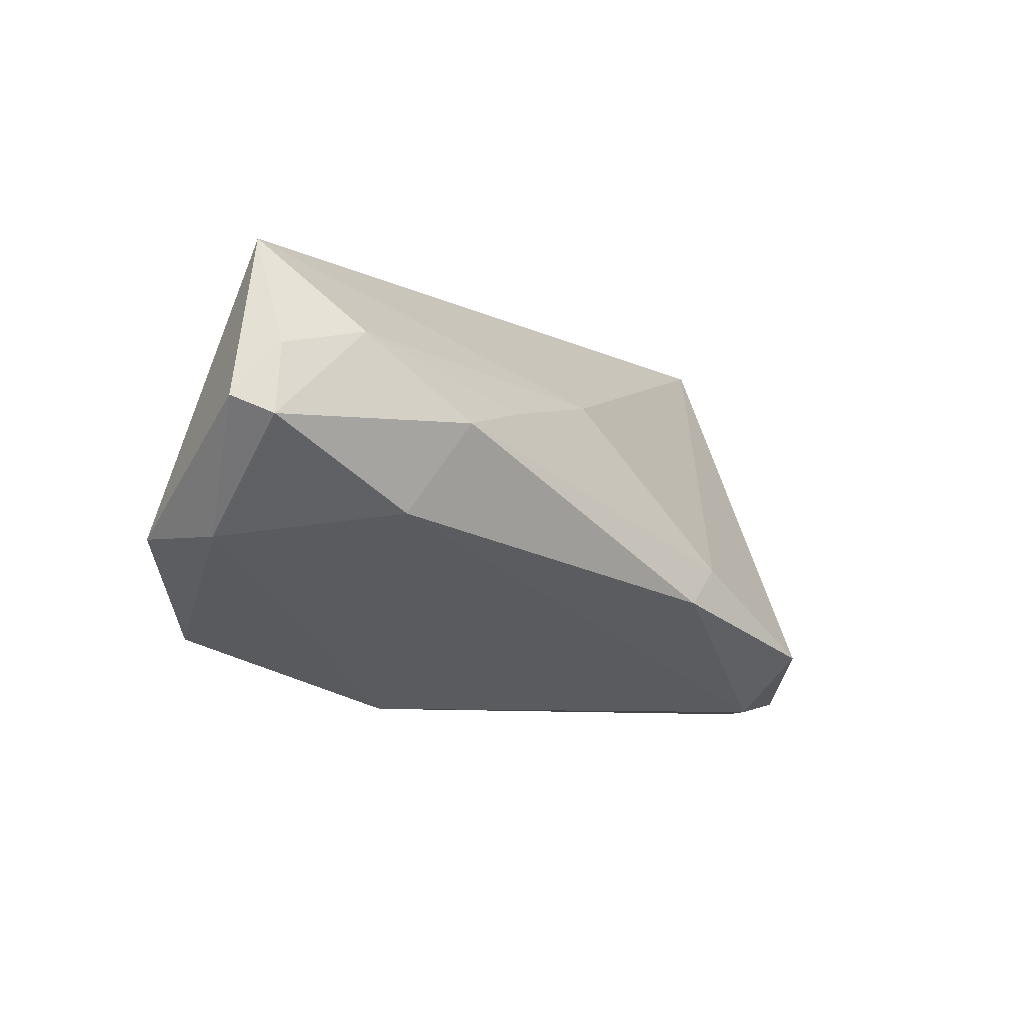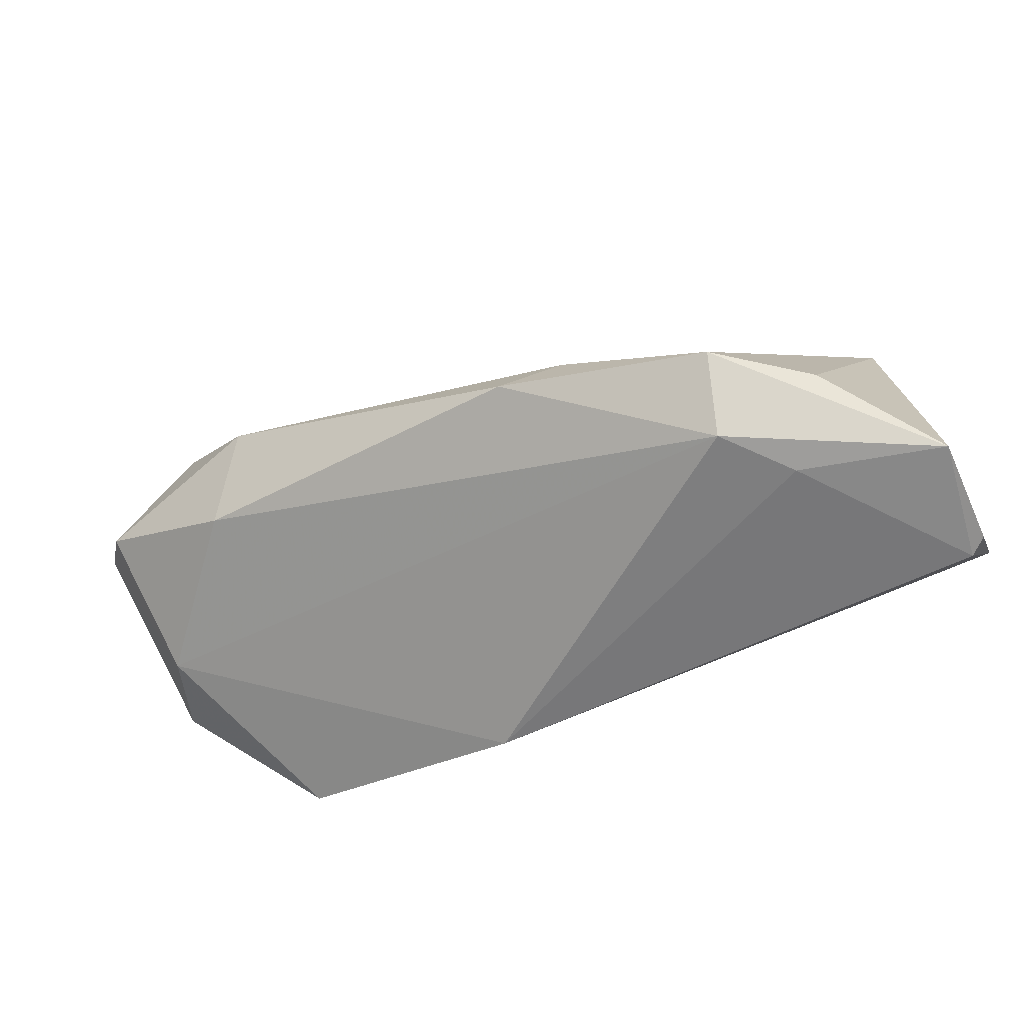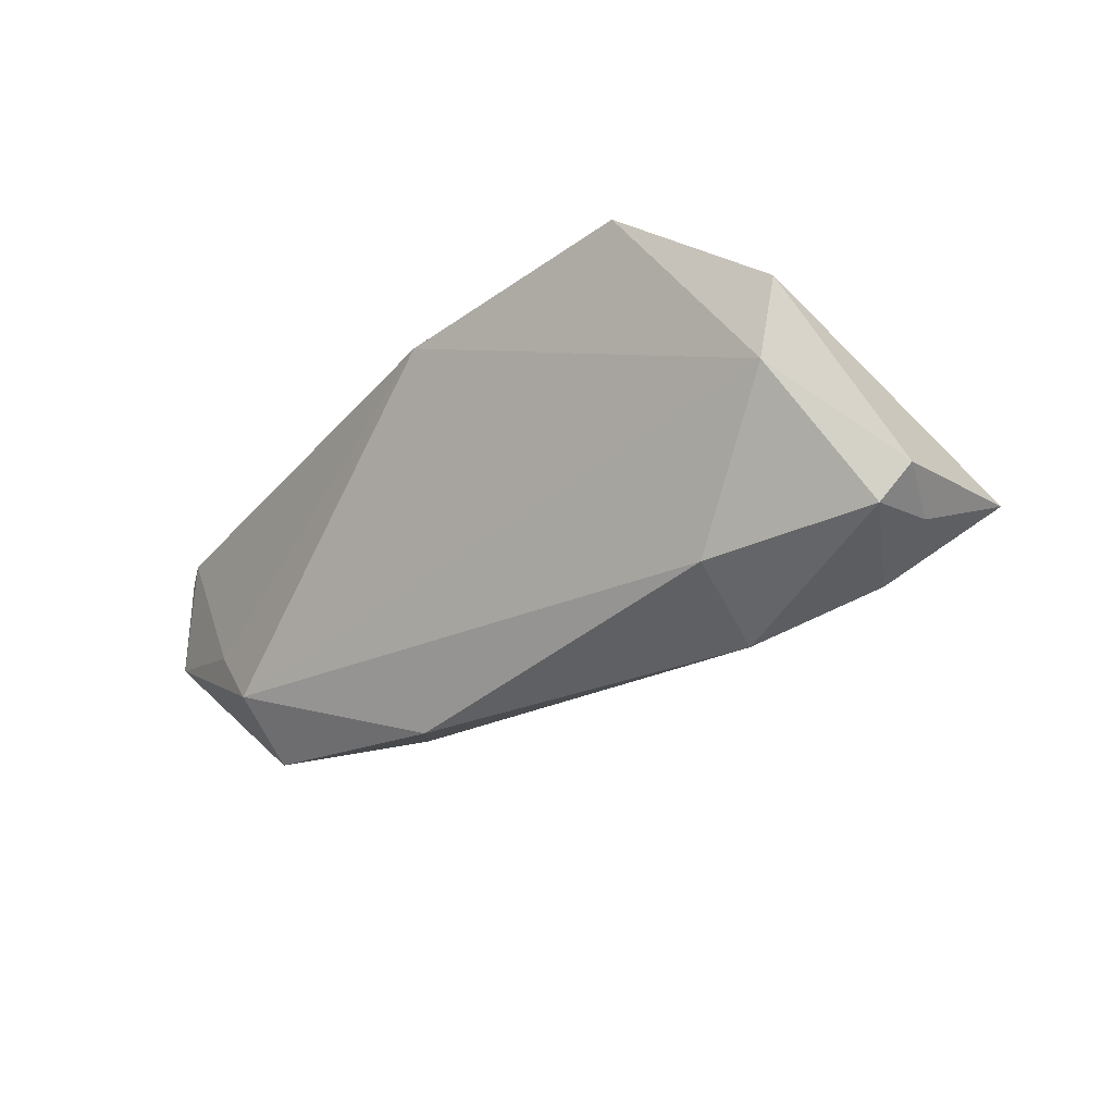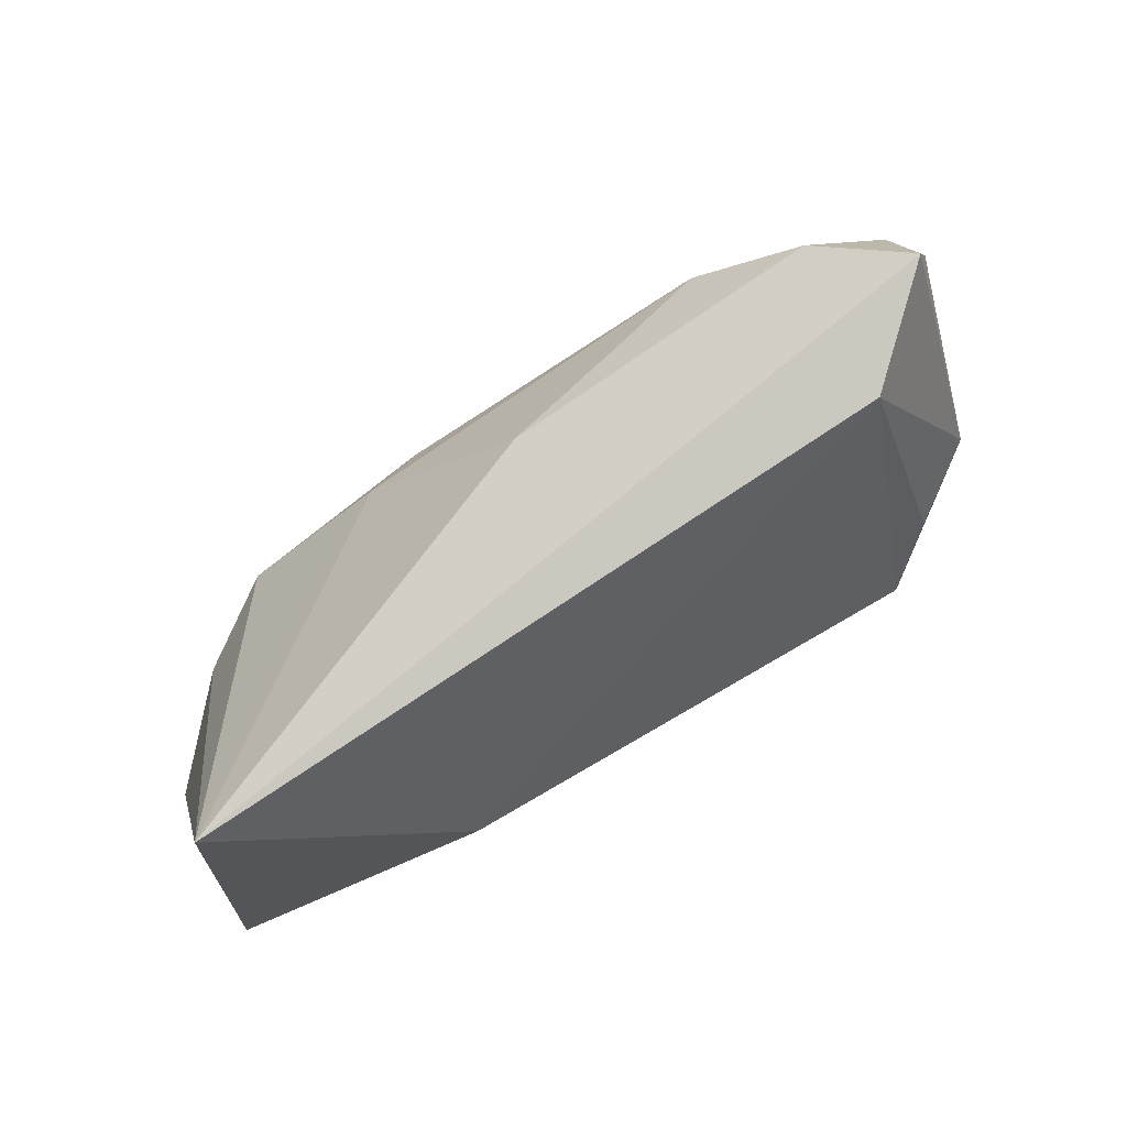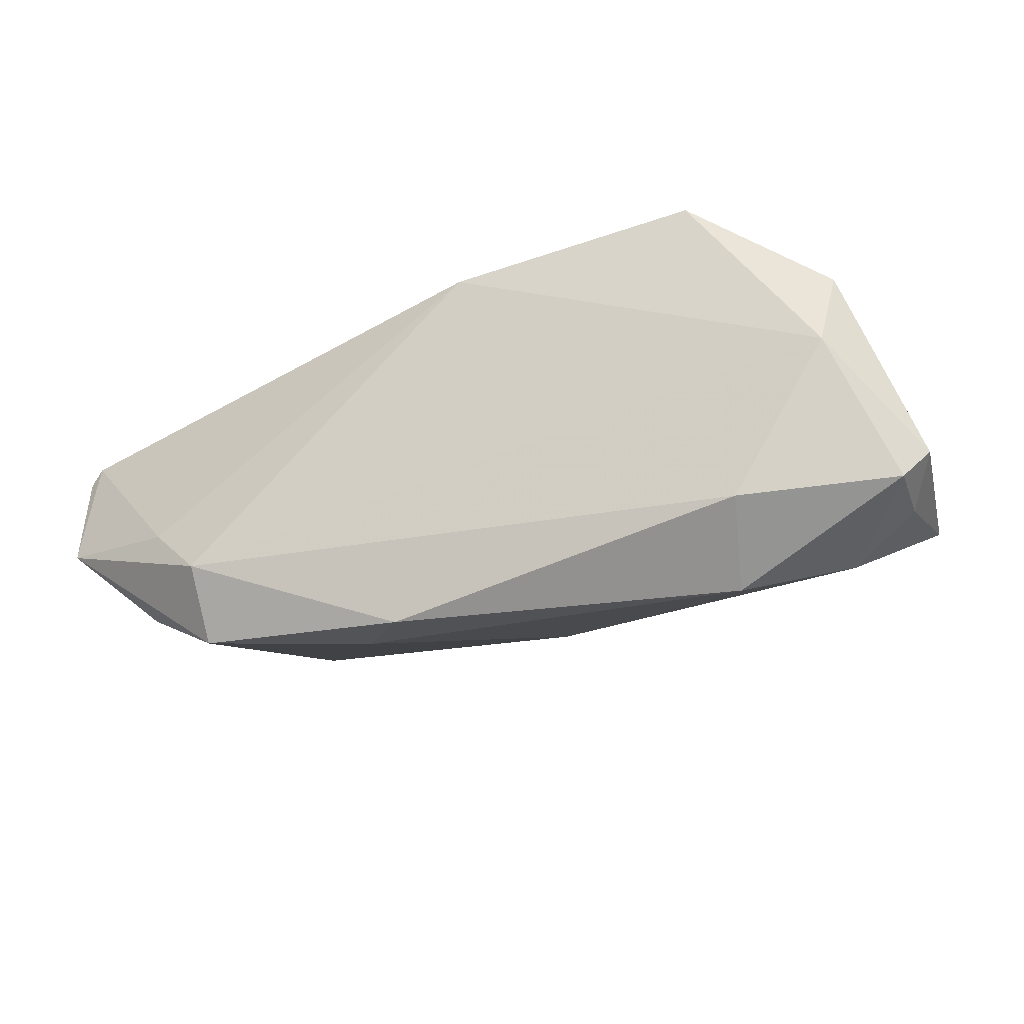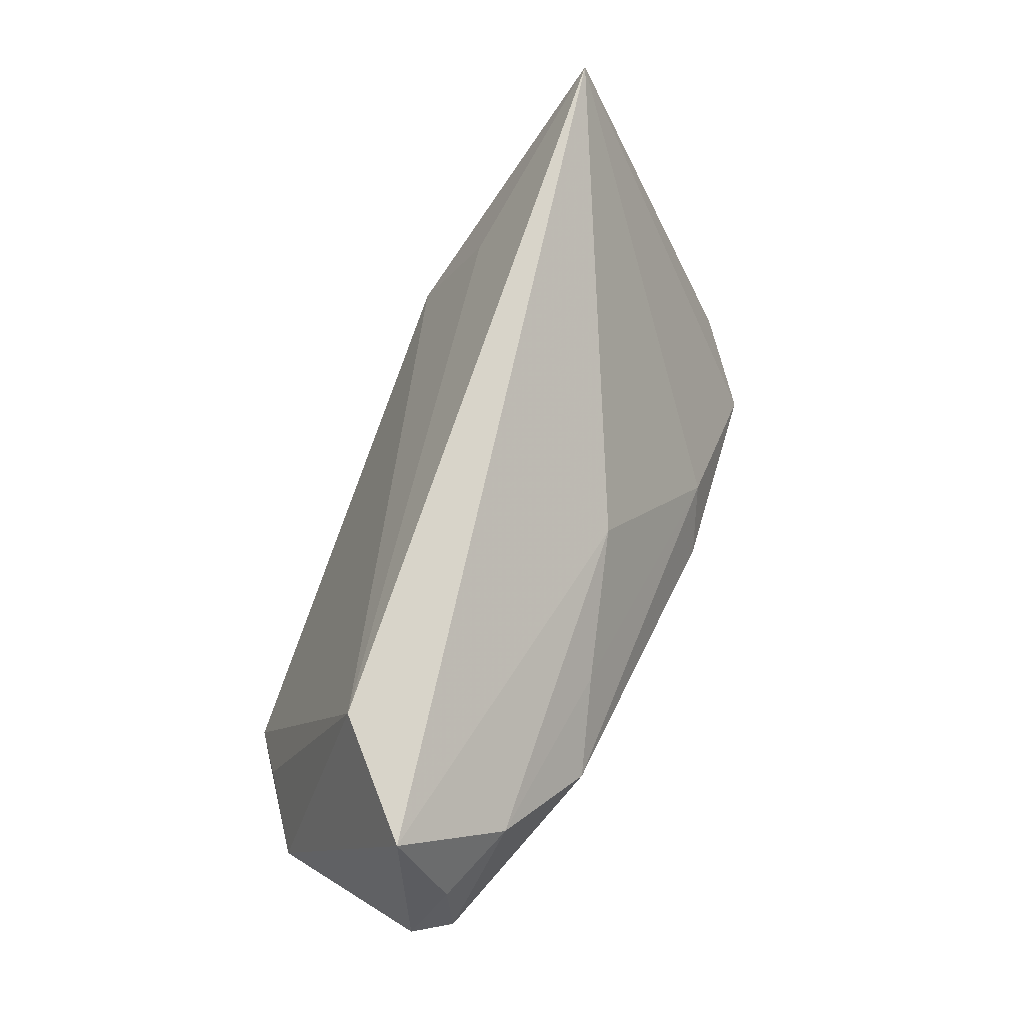
<metadata>
{"format":"obj","ext":"obj","renderer":"f3d","projection":"perspective","resolution":1024,"background":"white","views":[{"elev":-6.8,"azim":134.5,"up":"+Y"},{"elev":-59.5,"azim":-155.4,"up":"+Y"},{"elev":-28.2,"azim":56.6,"up":"+Z"},{"elev":79.5,"azim":-28.1,"up":"+Y"},{"elev":-41.5,"azim":32.8,"up":"+Z"},{"elev":71.7,"azim":114.1,"up":"+Y"}]}
</metadata>
<code>
v -0.02149 0.00148 0.02285
v -0.02515 0.01635 0.01593
v -0.02987 -0.02574 -0.01603
v -0.0431 -0.0176 -0.01453
v -0.03211 -0.01811 -0.02329
v 0.05901 0.00712 -0.01837
v 0.004778 0.0146 -0.01632
v 0.04915 -0.007892 0.01418
v 0.0232 0.01094 -0.02192
v 0.04705 0.0181 -0.02034
v -0.0547 -0.02392 0.01212
v -0.0547 -0.01819 0.0186
v -0.0547 -0.02413 -0.002169
v -0.01324 -0.006683 -0.02382
v 0.05847 -0.005464 0.006912
v -0.005658 -0.01169 -0.02665
v 0.05686 0.01591 -0.0168
v -0.04954 0.02964 0.01116
v 0.0432 0.02766 0.002293
v 0.04029 -0.002955 -0.02023
v 0.01275 -0.02539 0.0155
v -0.03685 -0.0259 -0.00772
v -0.05258 -0.0245 0.01384
v 0.05565 -0.005581 -0.00261
v 0.03497 0.007917 -0.02584
v 0.04343 -0.01662 0.01953
v 0.05548 0.02964 -0.0102
v 0.06225 0.00938 -0.01411
f 12 18 13
f 18 12 1
f 21 12 23
f 13 18 4
f 4 5 13
f 18 5 4
f 14 5 18
f 16 5 14
f 3 5 16
f 16 20 3
f 13 5 3
f 21 3 24
f 24 3 20
f 20 6 24
f 28 15 24
f 24 6 28
f 2 19 18
f 18 1 2
f 2 1 19
f 19 1 26
f 21 24 26
f 26 24 15
f 26 12 21
f 26 1 12
f 11 12 13
f 13 23 11
f 11 23 12
f 21 23 22
f 22 3 21
f 22 23 13
f 13 3 22
f 28 6 17
f 8 15 19
f 19 26 8
f 8 26 15
f 28 17 27
f 27 15 28
f 19 15 27
f 18 19 27
f 25 20 16
f 25 6 20
f 16 14 25
f 10 17 6
f 6 25 10
f 10 27 17
f 7 14 18
f 18 27 7
f 27 10 7
f 9 25 14
f 14 7 9
f 9 10 25
f 9 7 10

</code>
